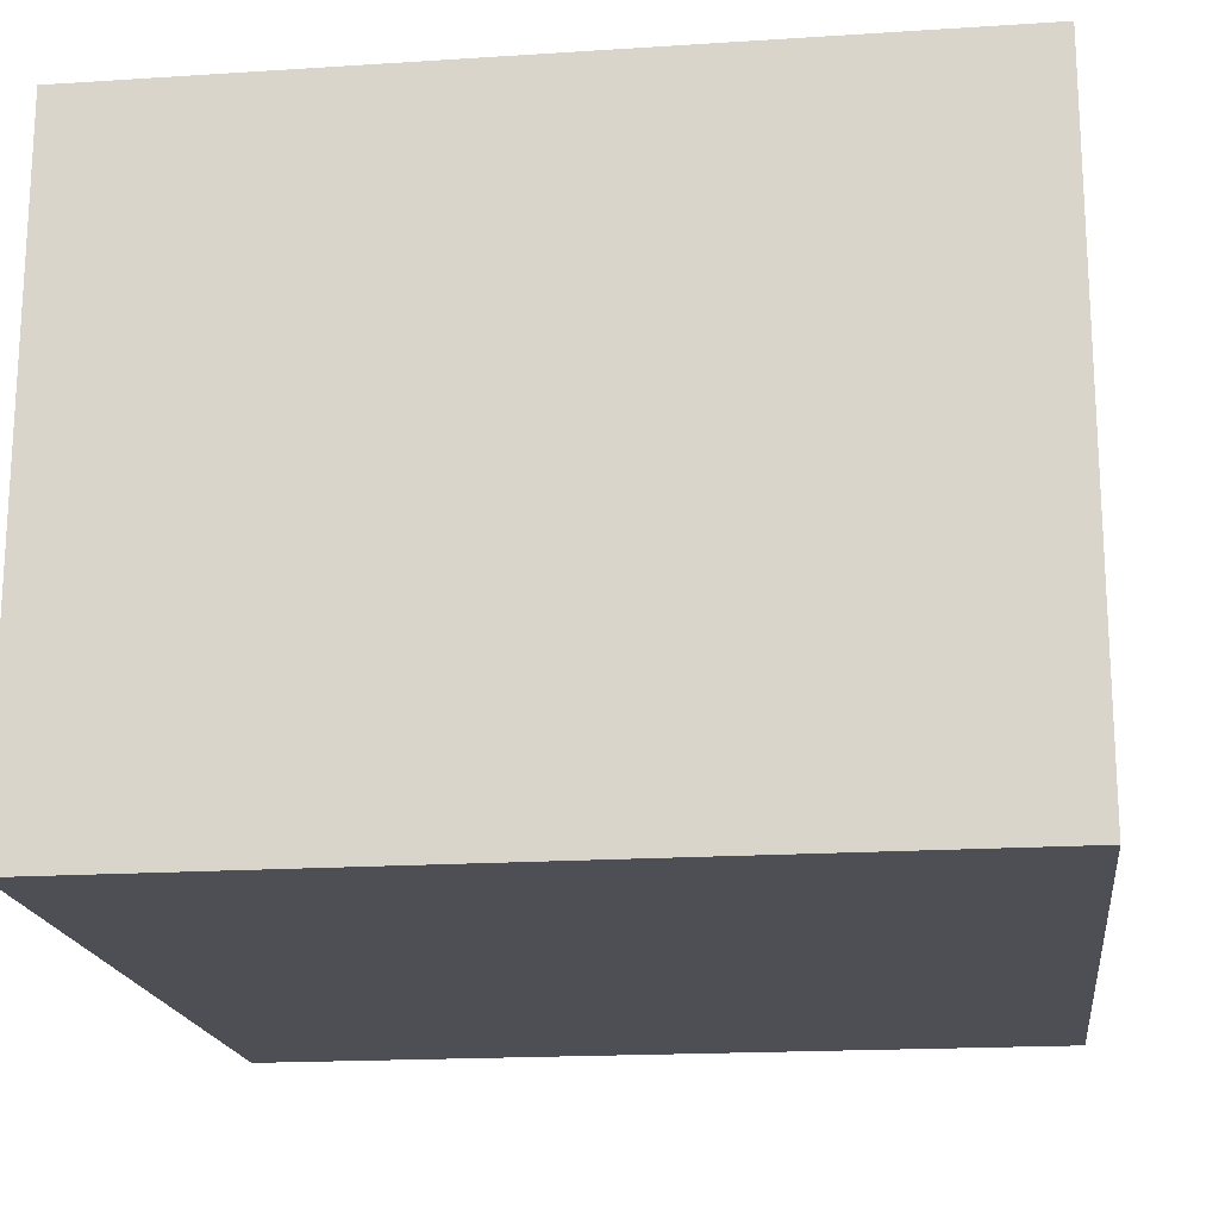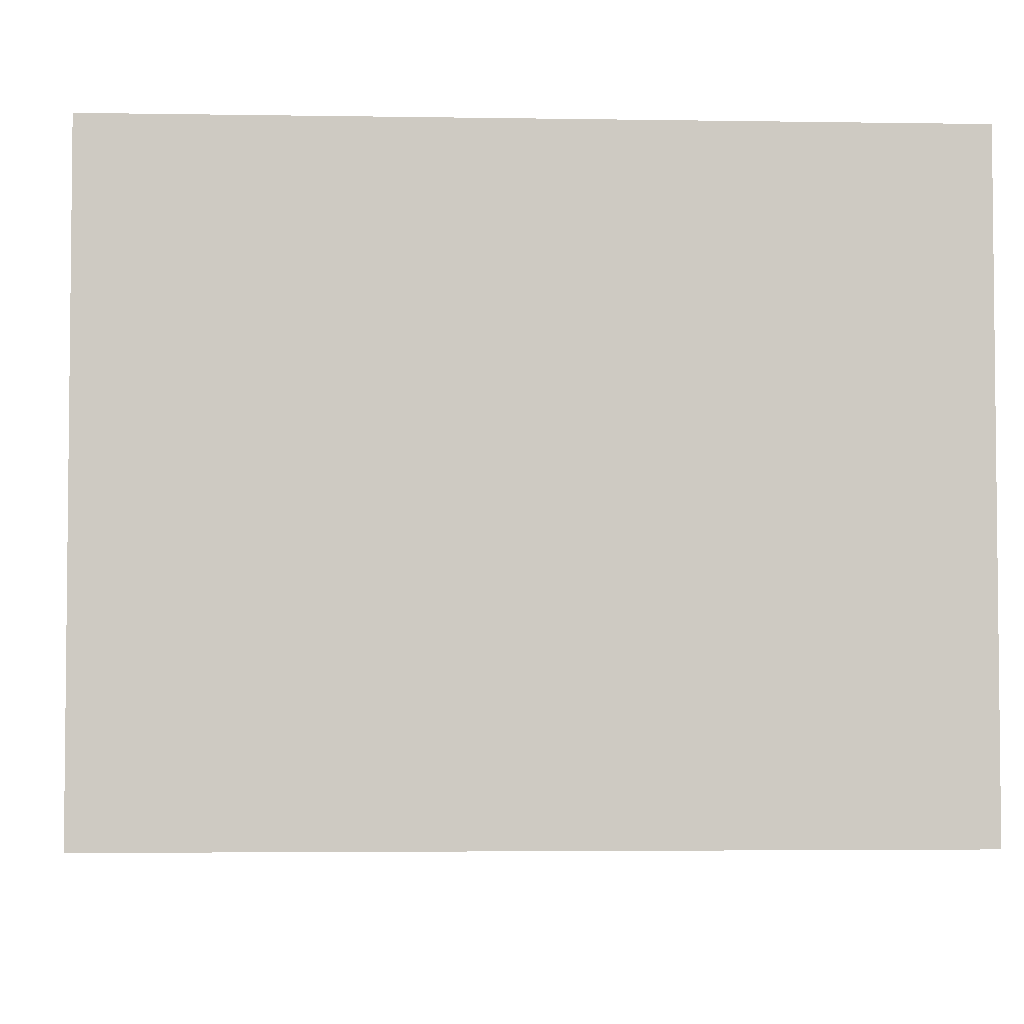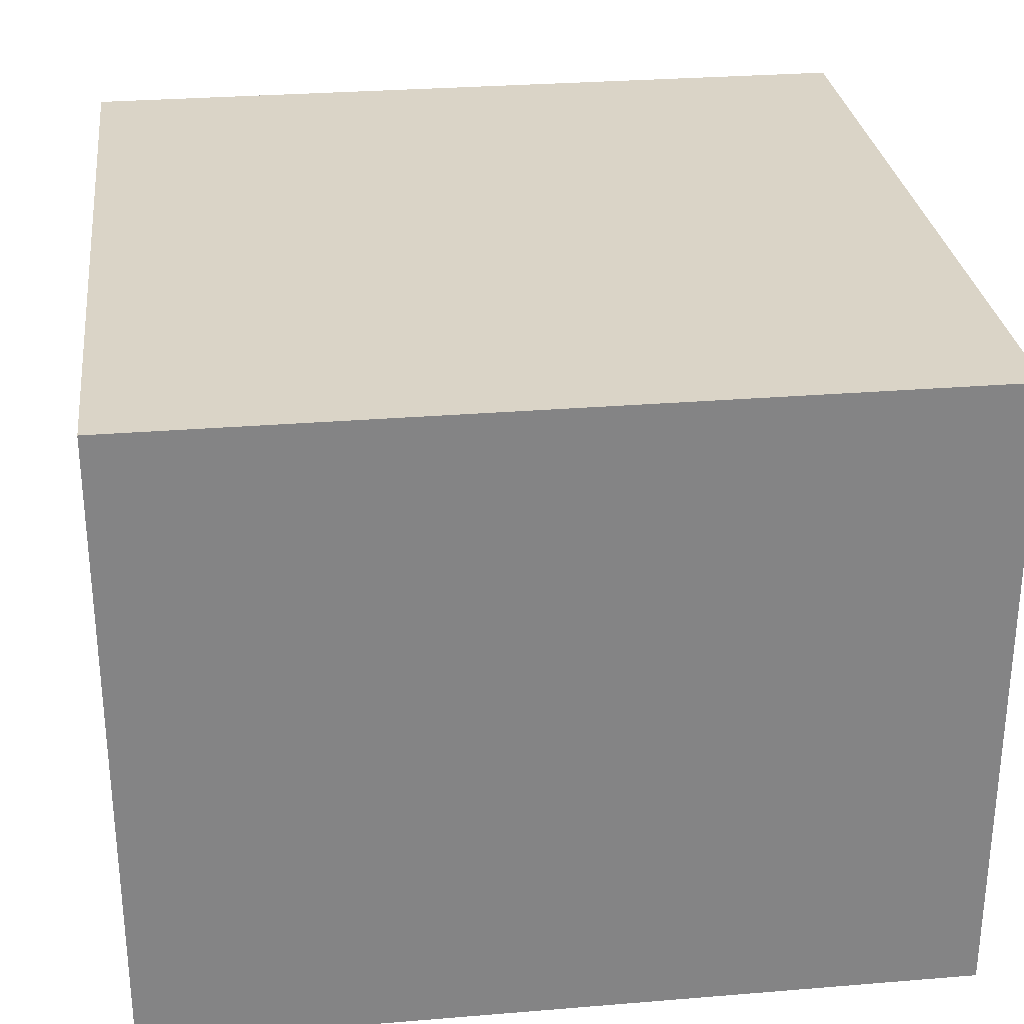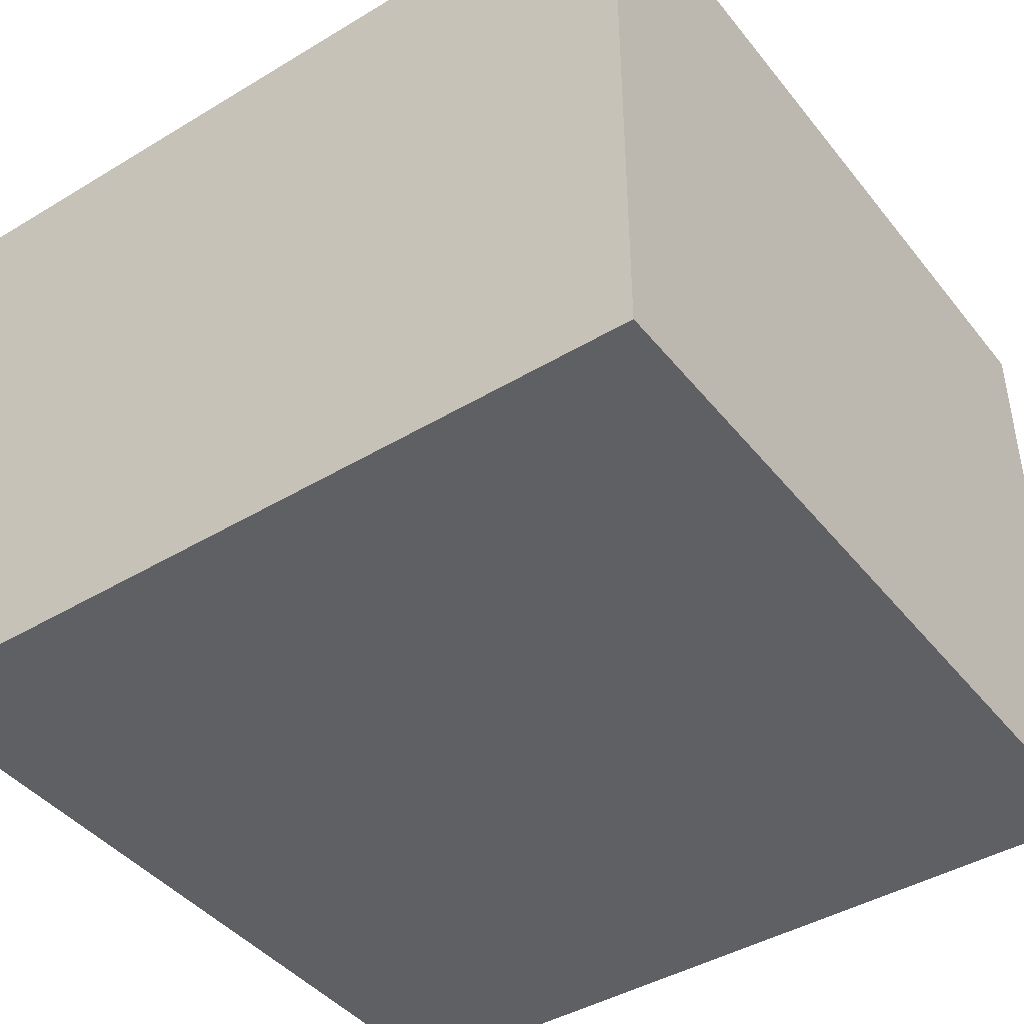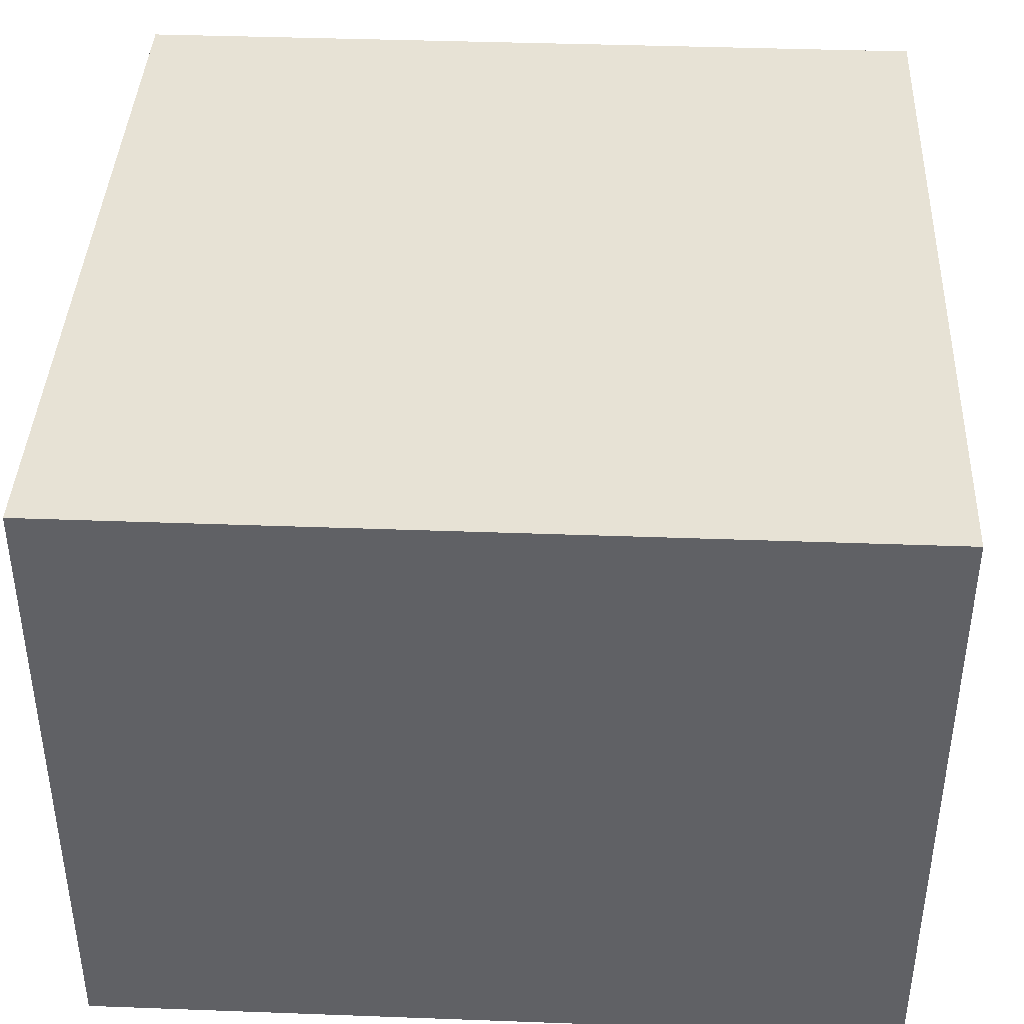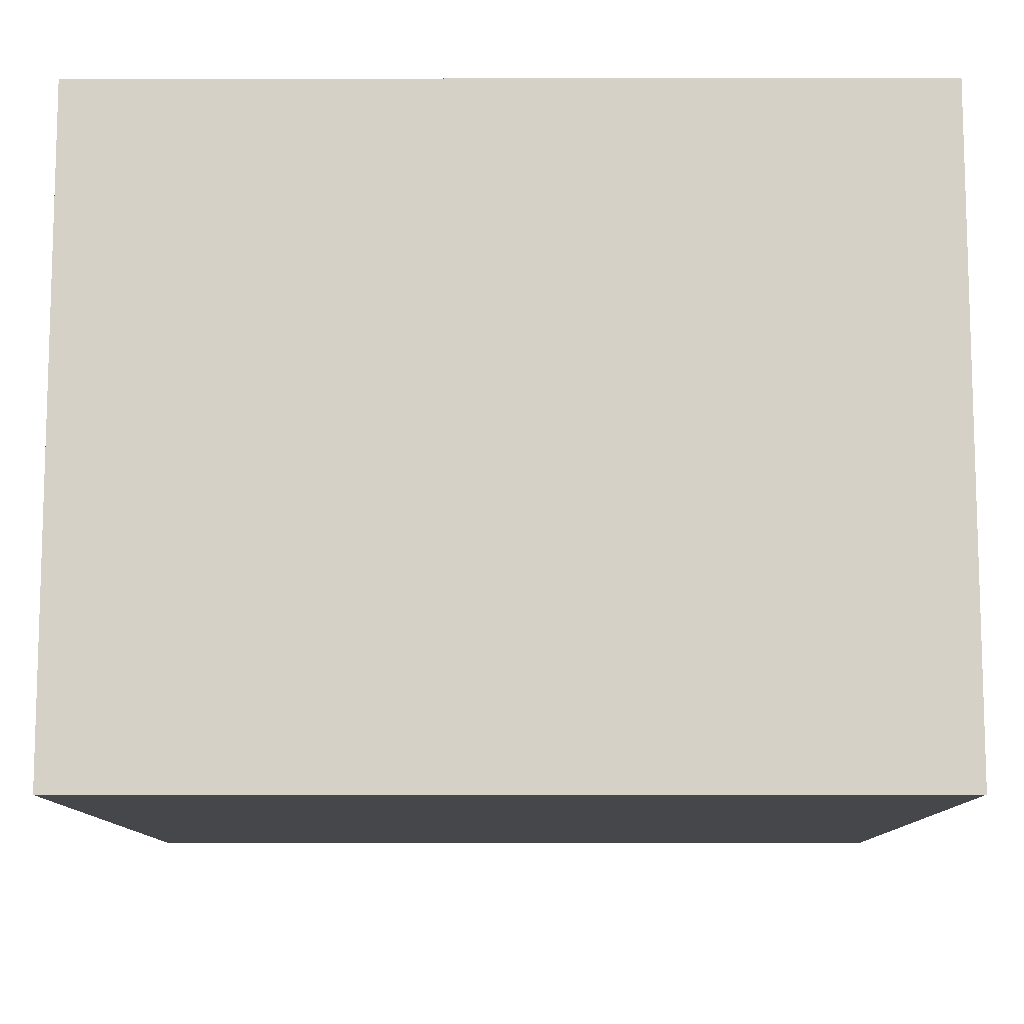
<metadata>
{"format":"obj","ext":"obj","renderer":"f3d","projection":"perspective","resolution":1024,"background":"white","views":[{"elev":-18.3,"azim":97.1,"up":"+Y"},{"elev":-3.8,"azim":86.9,"up":"+Y"},{"elev":28.9,"azim":83.0,"up":"+Y"},{"elev":-42.9,"azim":-144.5,"up":"+Y"},{"elev":40.2,"azim":92.6,"up":"+Y"},{"elev":-10.6,"azim":-89.7,"up":"+Y"}]}
</metadata>
<code>
g Cantareira_Final
o object_1
v -15 23.7 15
v -15 23.7 -15
v -15 23.7 4.163e-05
v 15 23.7 15
v 15 23.7 4.163e-05
v -3.767e-06 23.7 15
v 15 23.7 -15
v -3.767e-06 23.7 -15
v 15 -2.318e-06 -15
v 15 -2.318e-06 15
v -15 -2.318e-06 -15
v -15 -2.318e-06 15
v -3.767e-06 -2.318e-06 -15
v -15 -2.318e-06 4.163e-05
v -3.767e-06 -2.318e-06 15
v 15 -2.318e-06 4.163e-05
v 15 23.7 -15
v 15 -2.318e-06 -15
v 15 23.7 15
v 15 -2.318e-06 15
v 15 23.7 4.163e-05
v 15 -2.318e-06 4.163e-05
v 15 11.85 15
v 15 11.85 -15
v -15 23.7 -15
v -15 -2.318e-06 -15
v -15 23.7 15
v -15 -2.318e-06 15
v -15 23.7 4.163e-05
v -15 -2.318e-06 4.163e-05
v -15 11.85 15
v -15 11.85 -15
v -15 -2.318e-06 -15
v 15 23.7 -15
v -3.767e-06 23.7 -15
v -15 23.7 -15
v -3.767e-06 -2.318e-06 -15
v 15 -2.318e-06 -15
v 15 11.85 -15
v -15 11.85 -15
v -15 -2.318e-06 15
v -15 23.7 15
v 15 23.7 15
v -3.767e-06 23.7 15
v -3.767e-06 -2.318e-06 15
v 15 -2.318e-06 15
v 15 11.85 15
v -15 11.85 15
f 6 8 3
f 3 8 2
f 6 3 1
f 5 6 4
f 5 7 8
f 6 5 8
f 16 13 9
f 16 10 15
f 14 13 16
f 16 15 14
f 14 15 12
f 11 13 14
f 24 17 21
f 24 22 18
f 23 24 21
f 24 23 22
f 23 20 22
f 19 23 21
f 32 29 25
f 32 26 30
f 30 29 32
f 29 30 31
f 31 30 28
f 27 29 31
f 40 37 33
f 40 36 35
f 39 37 40
f 40 35 39
f 39 35 34
f 38 37 39
f 48 41 45
f 48 44 42
f 47 48 45
f 48 47 44
f 47 43 44
f 46 47 45

</code>
